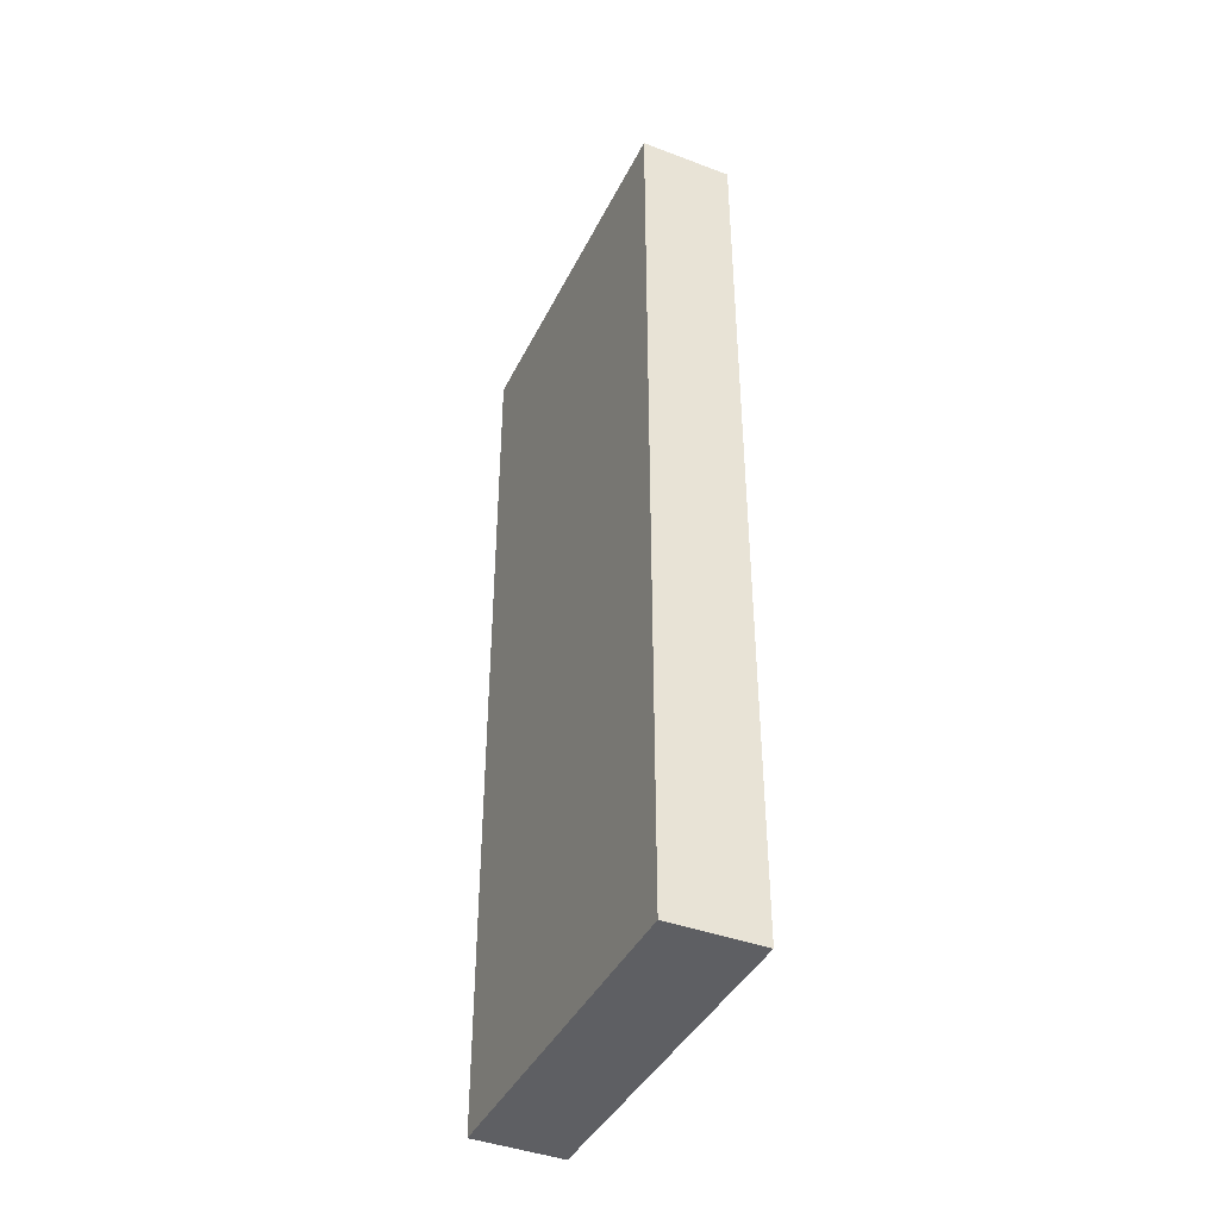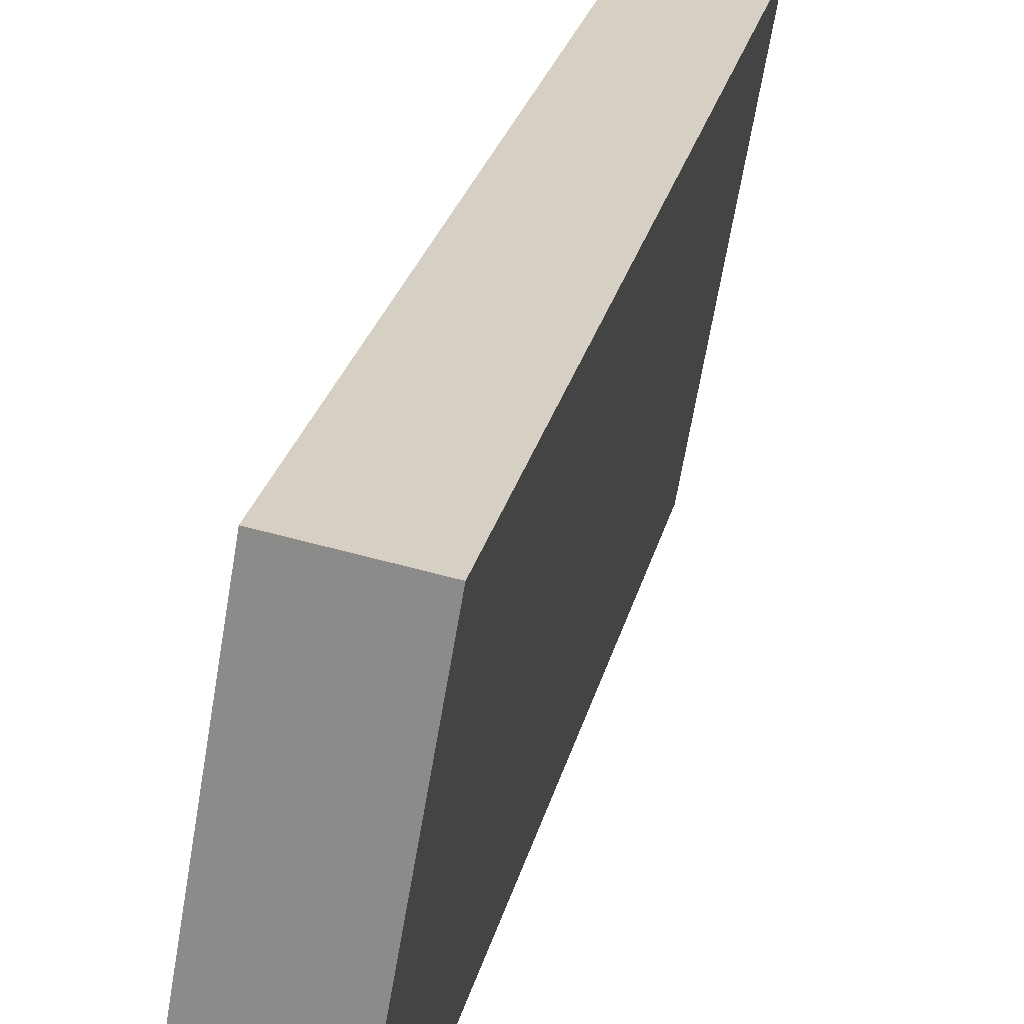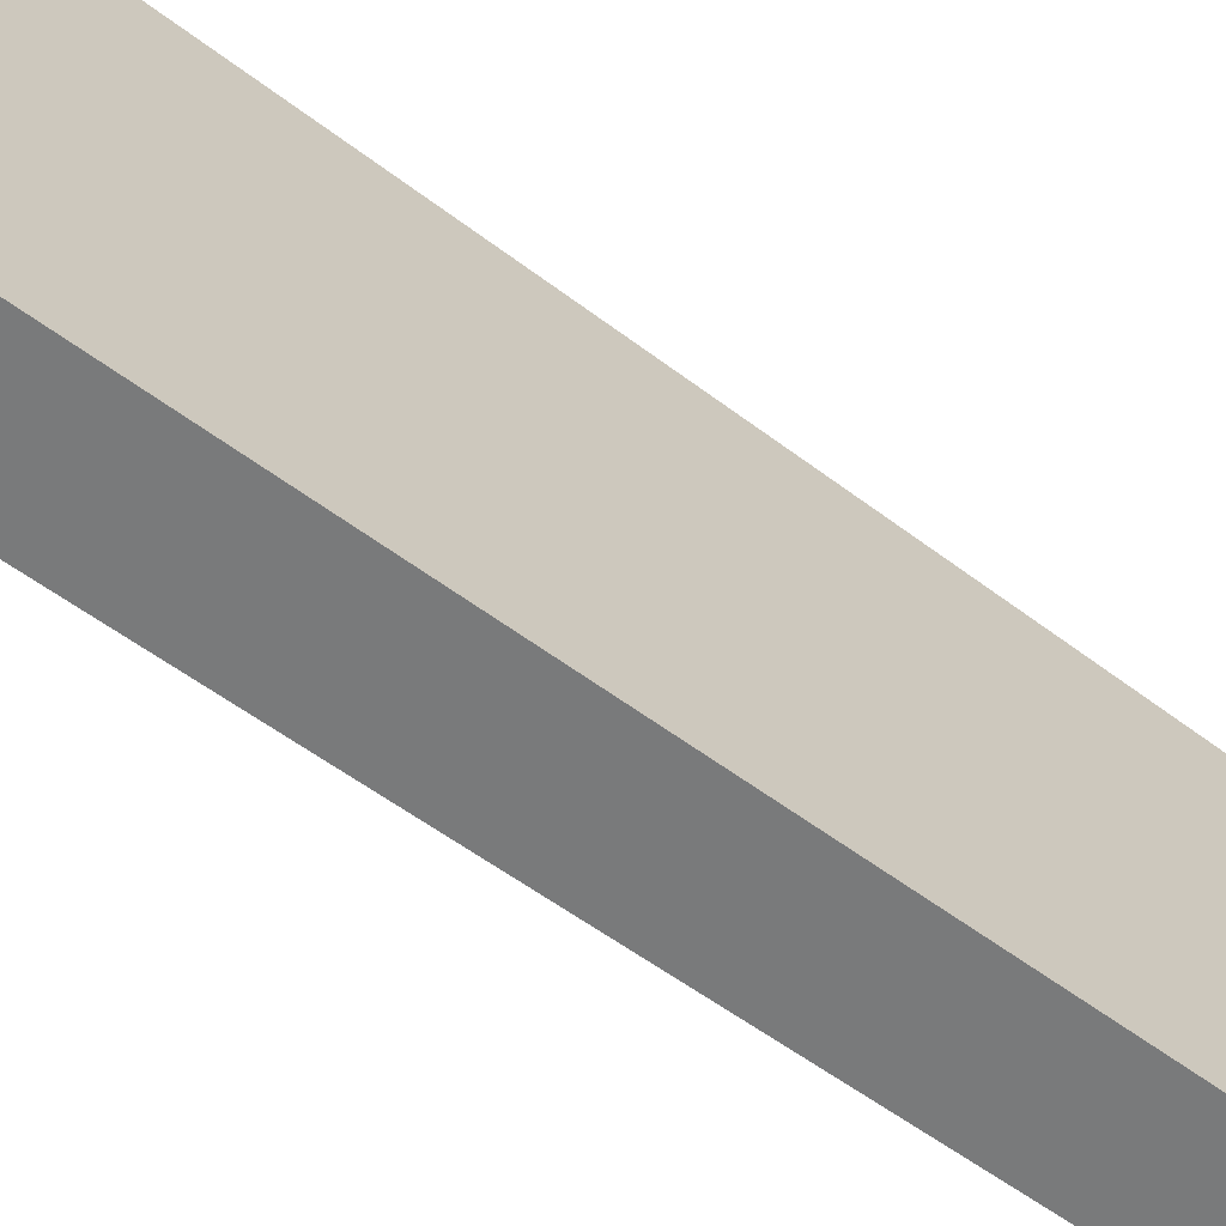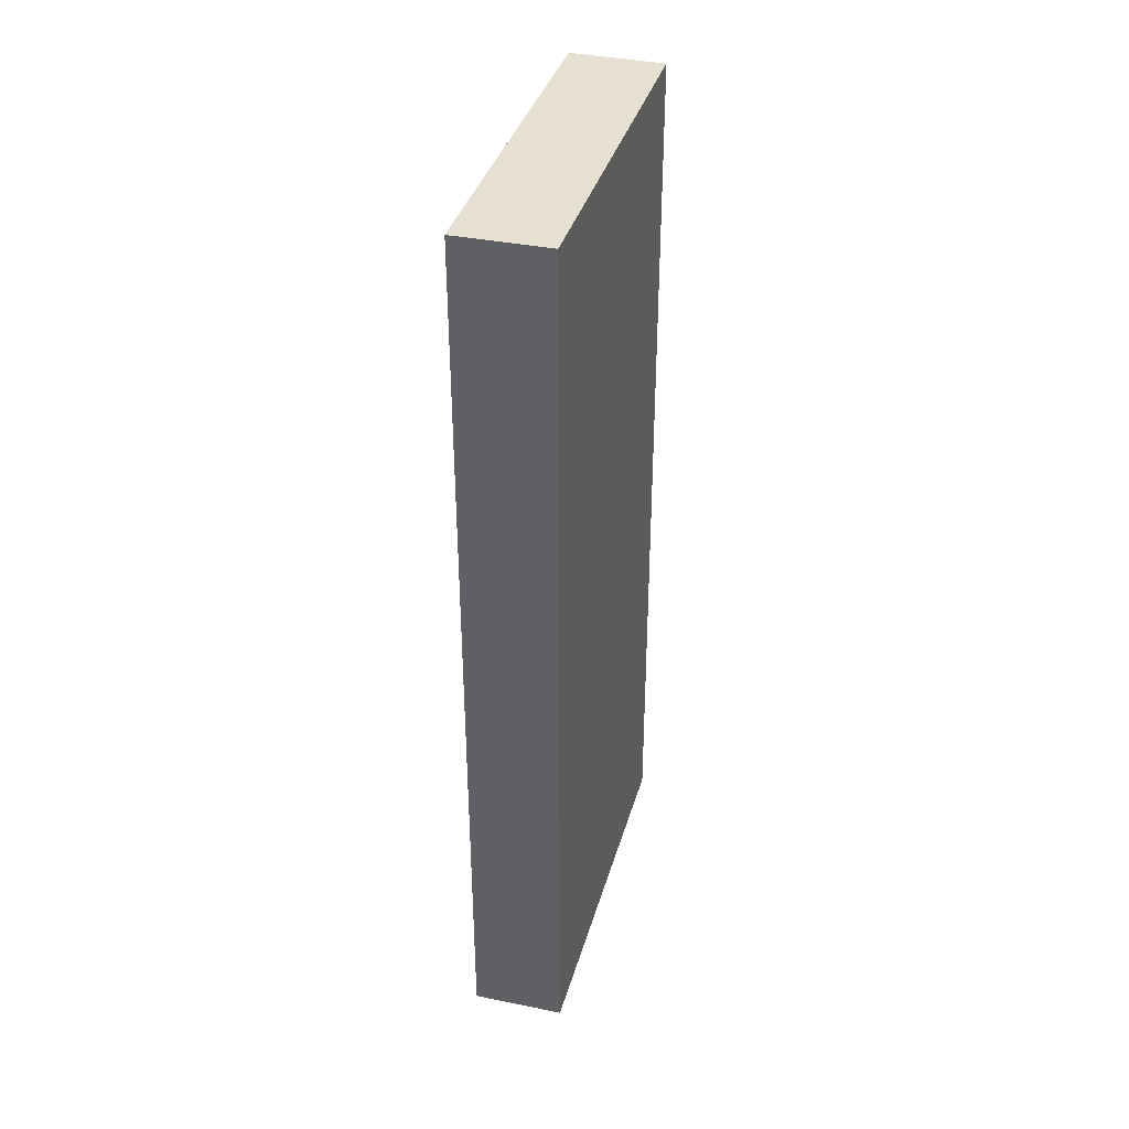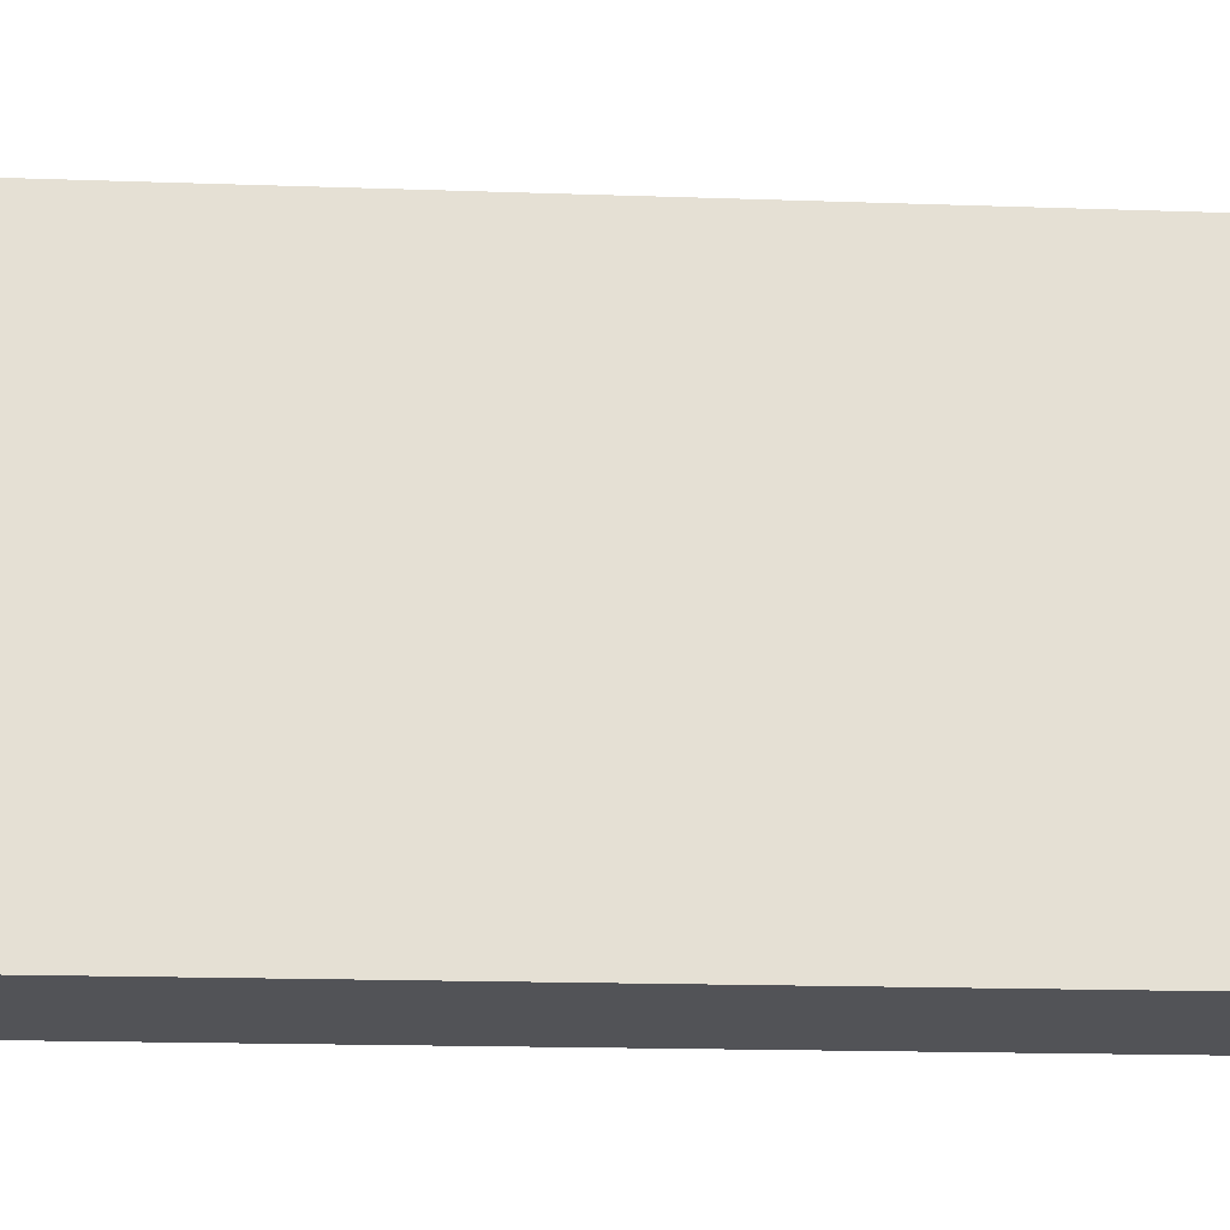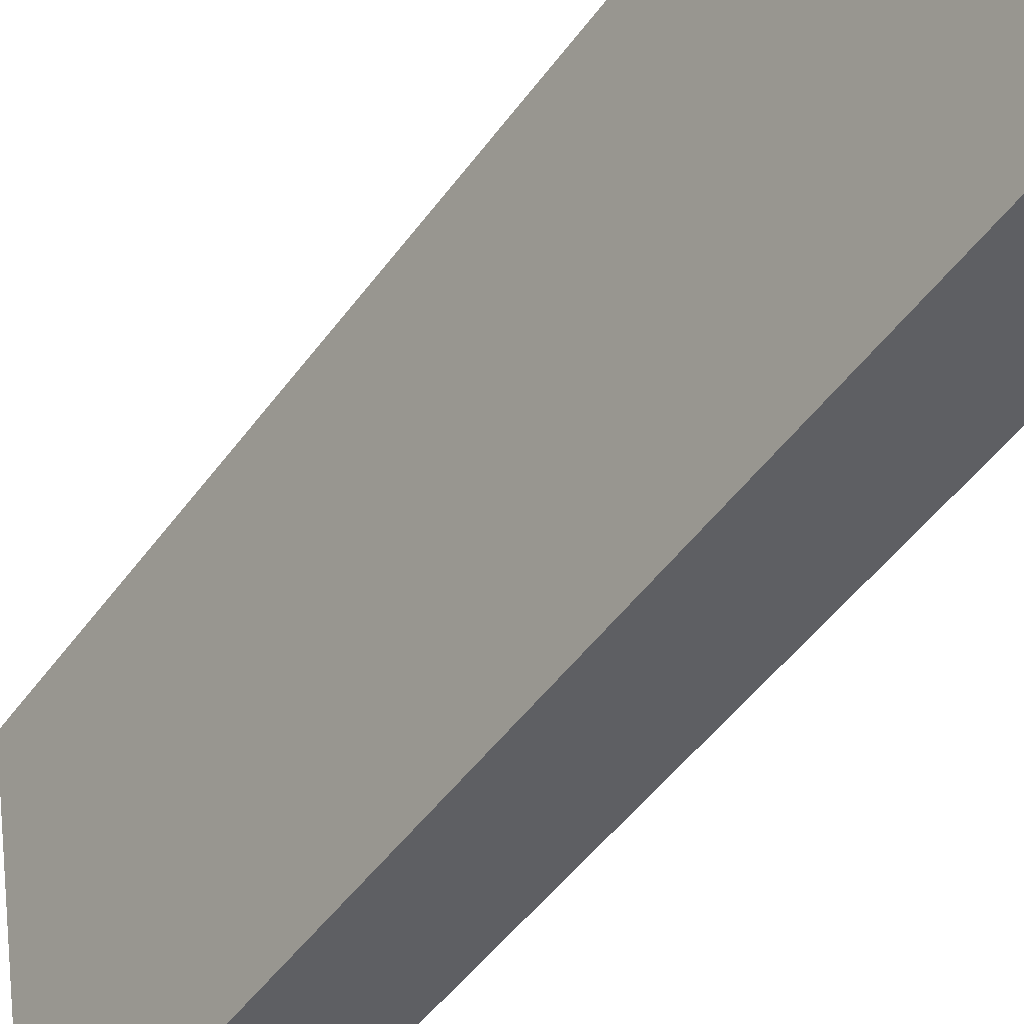
<metadata>
{"format":"obj","ext":"obj","renderer":"f3d","projection":"perspective","resolution":1024,"background":"white","views":[{"elev":-41.0,"azim":-34.2,"up":"+Y"},{"elev":23.8,"azim":-168.2,"up":"+Z"},{"elev":-51.1,"azim":49.7,"up":"+Z"},{"elev":37.6,"azim":-174.1,"up":"+Y"},{"elev":-13.9,"azim":85.1,"up":"+Z"},{"elev":-49.2,"azim":-34.6,"up":"+Z"}]}
</metadata>
<code>
v  2.586 15.4 -5.913
v  0 15.4 9.432e-16
v  1.557 15.4 0.265
v  1.044 15.4 -6.144
v  0 0 0
v  1.557 -1.623e-17 0.265
v  2.586 3.621e-16 -5.913
v  1.044 3.762e-16 -6.144
g defaultobject
f 1 2 3
f 2 1 4
f 5 3 2
f 3 5 6
f 6 1 3
f 1 6 7
f 7 4 1
f 4 7 8
f 8 2 4
f 2 8 5
f 5 7 6
f 7 5 8

</code>
